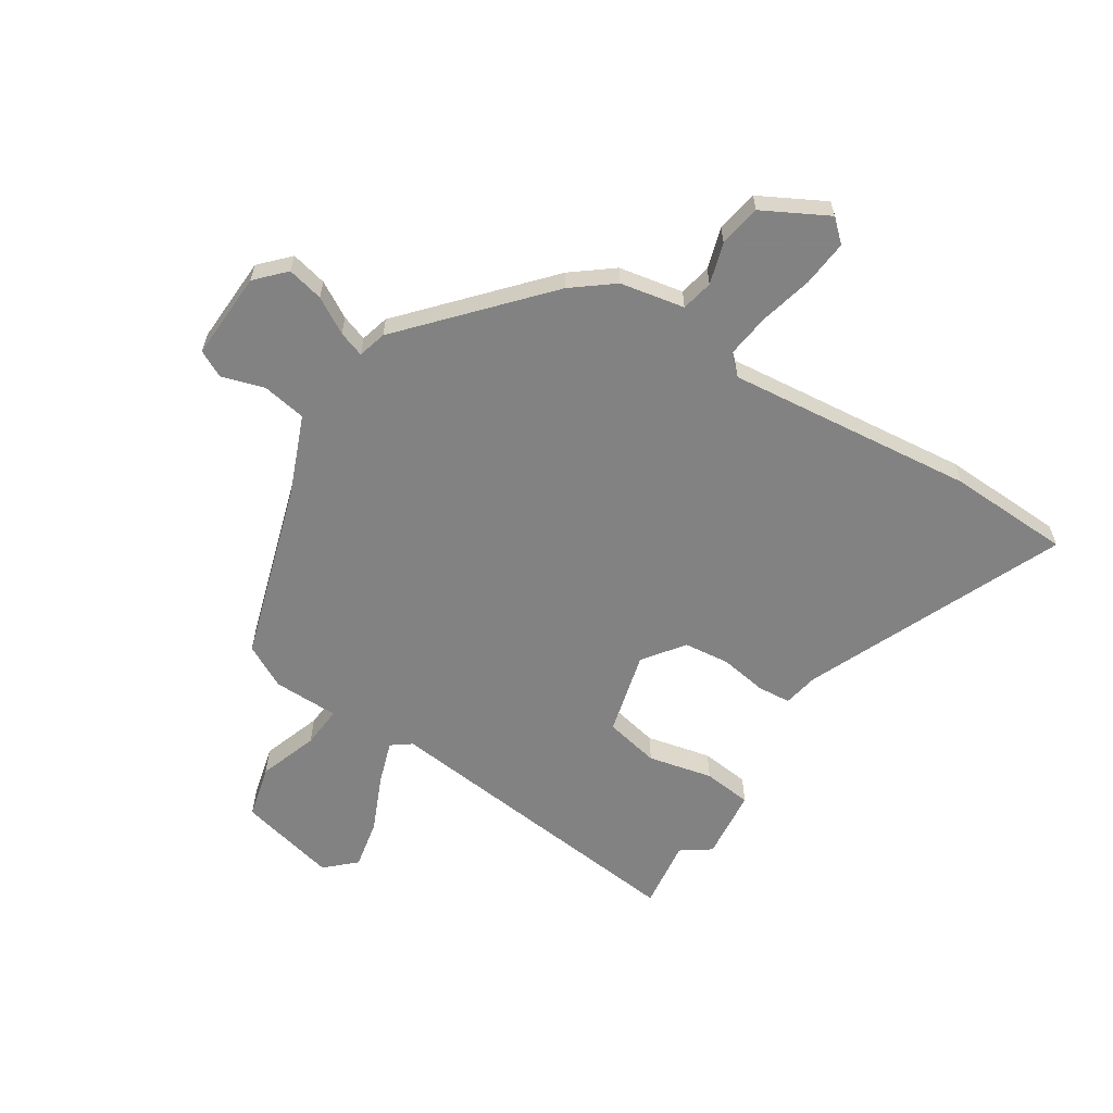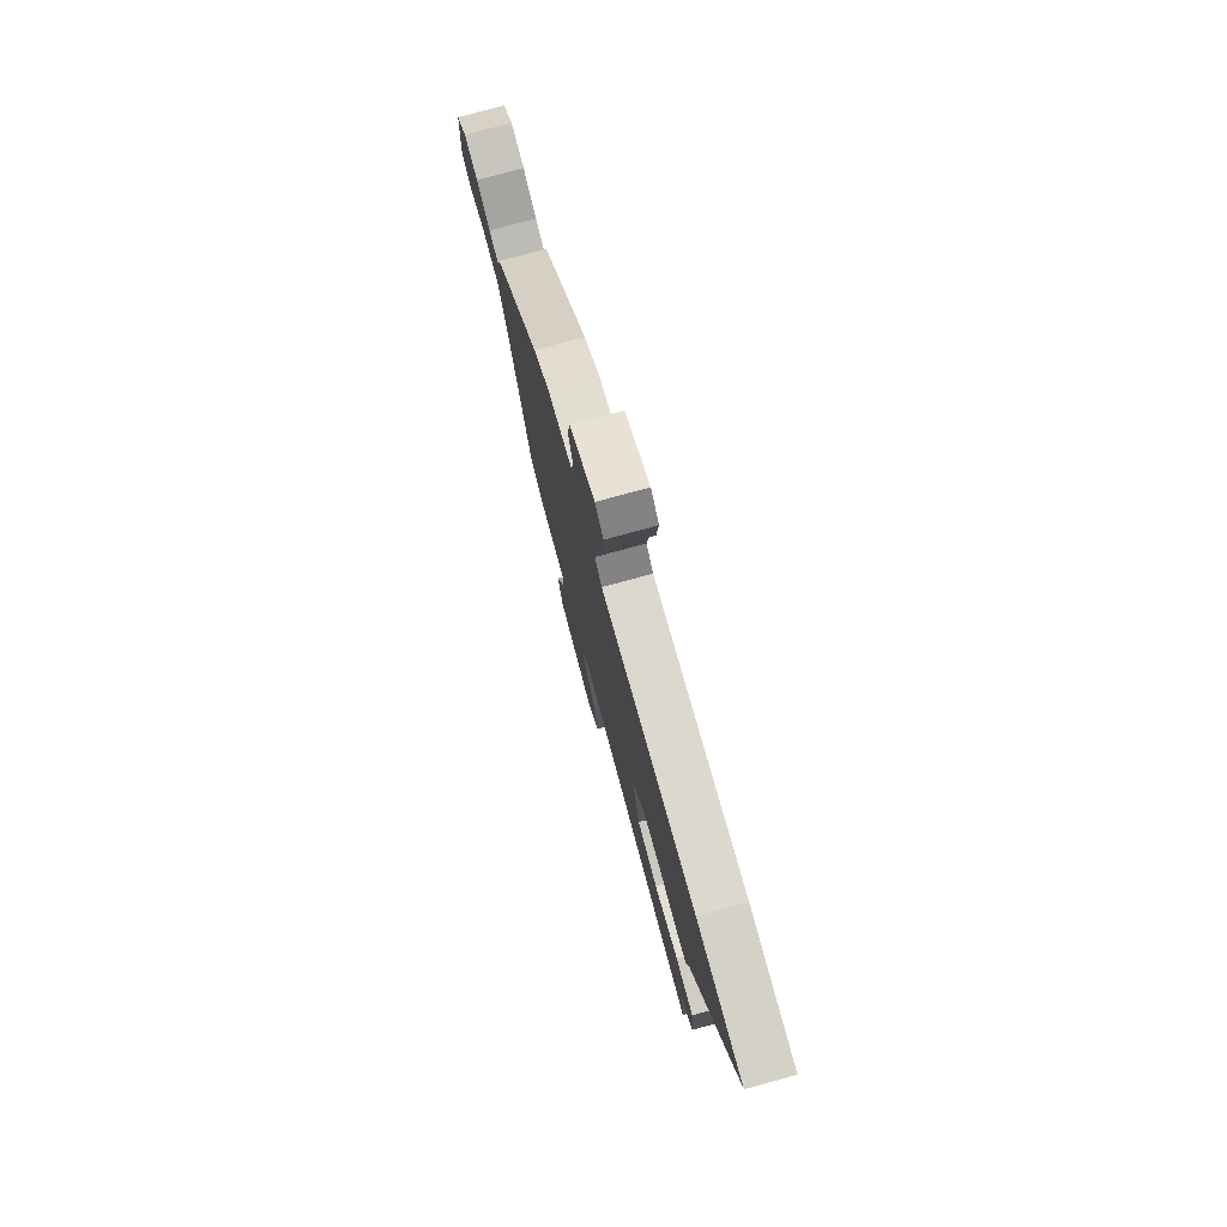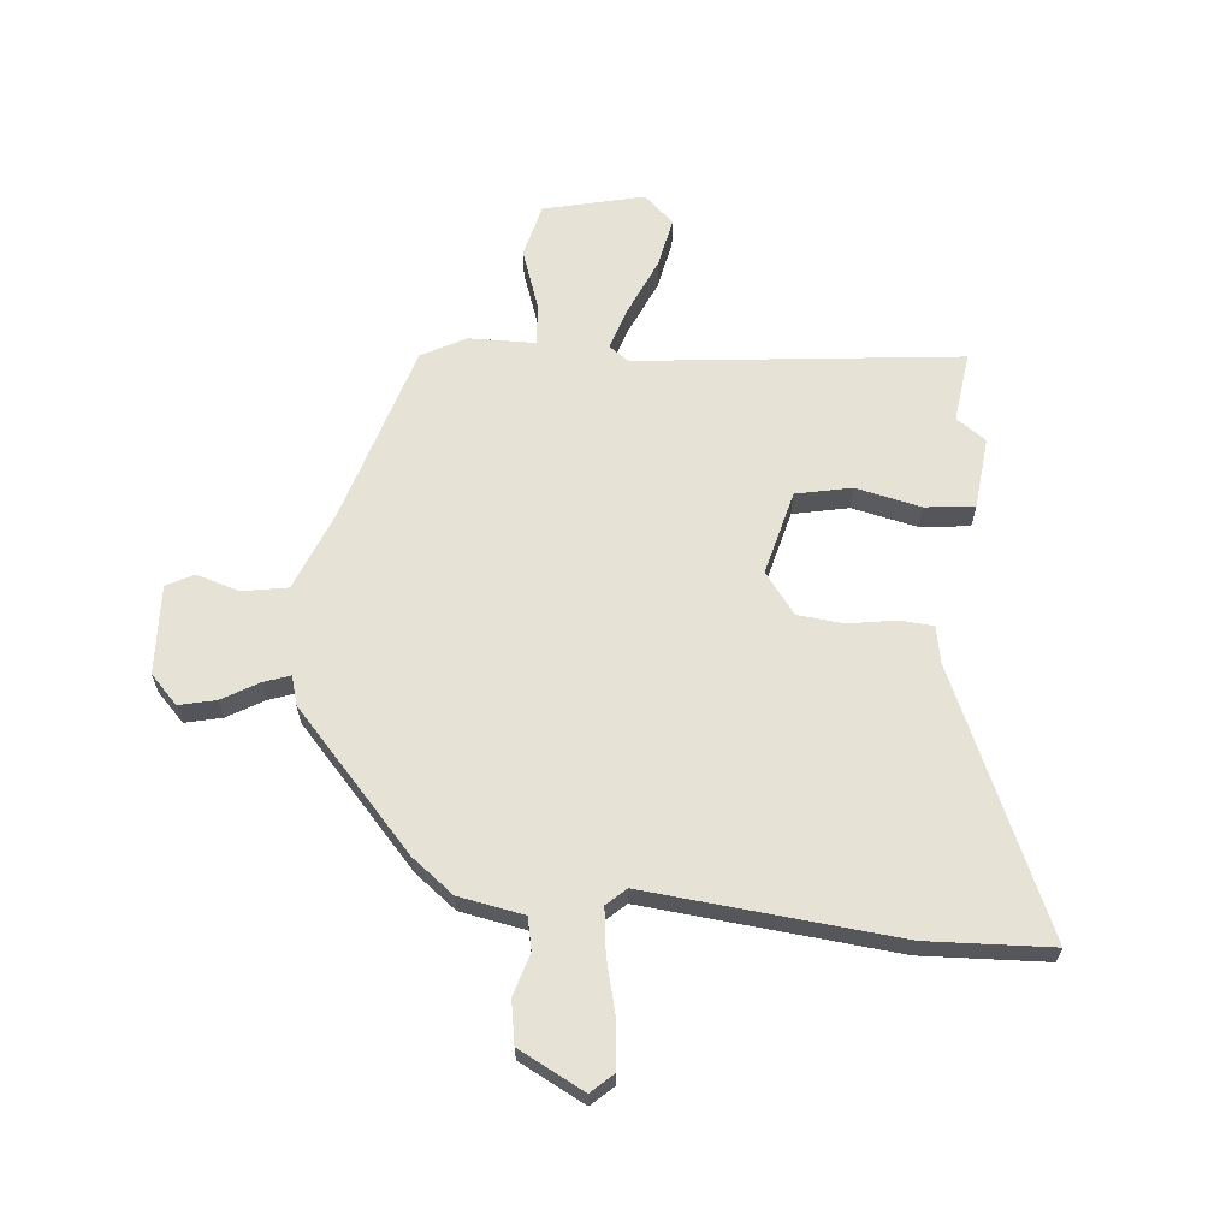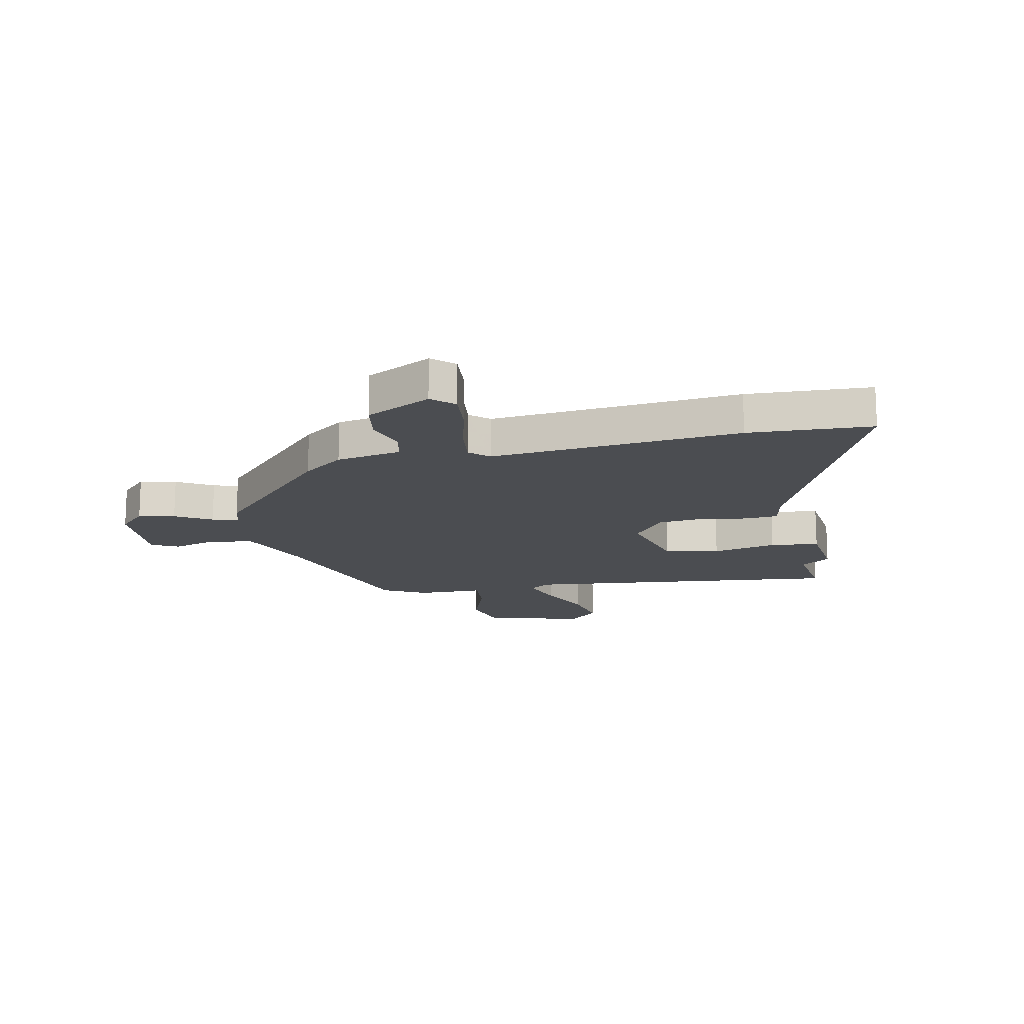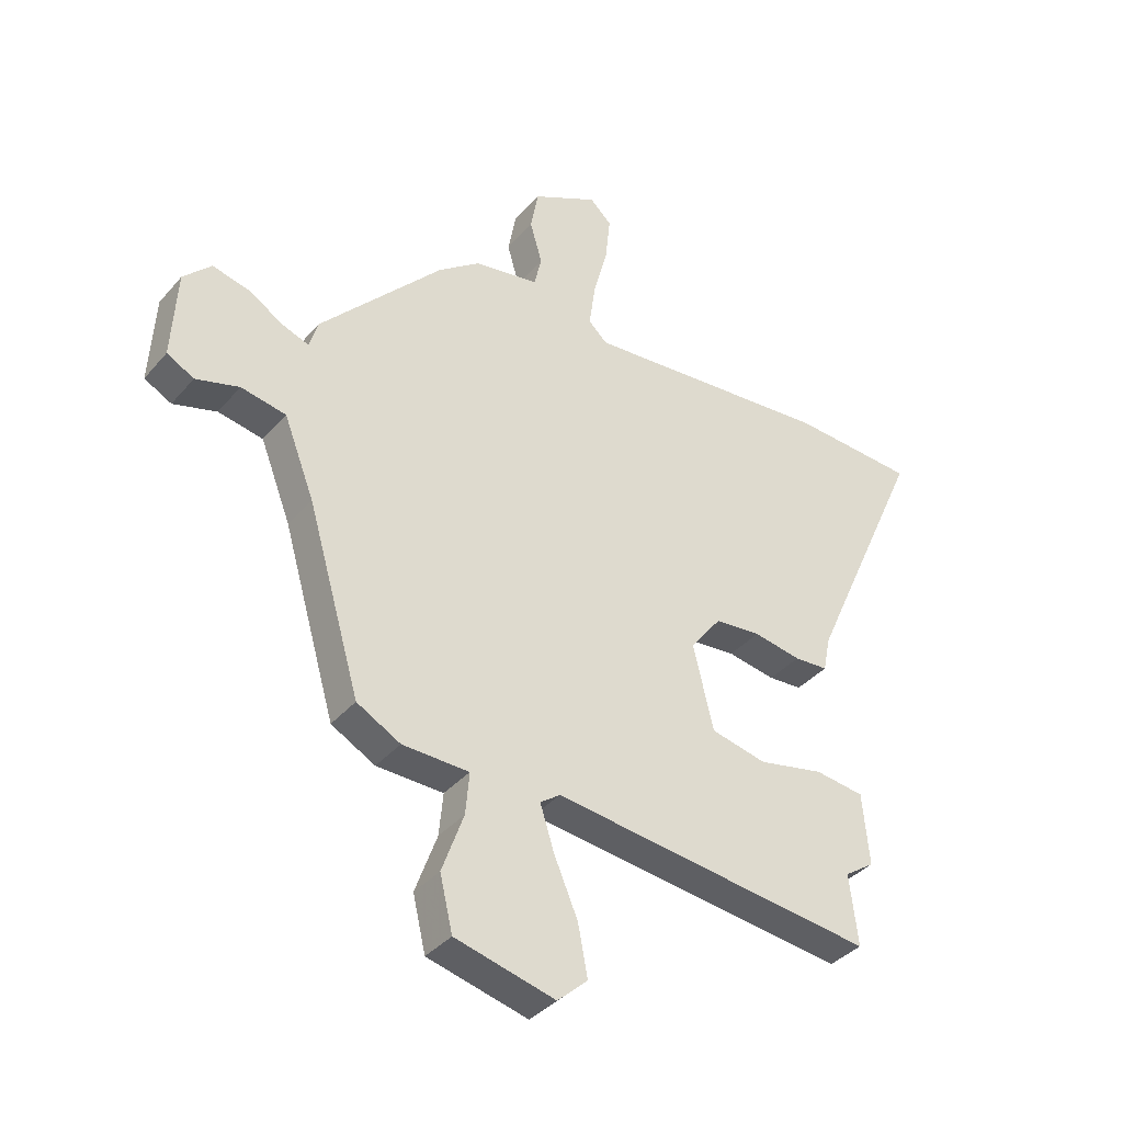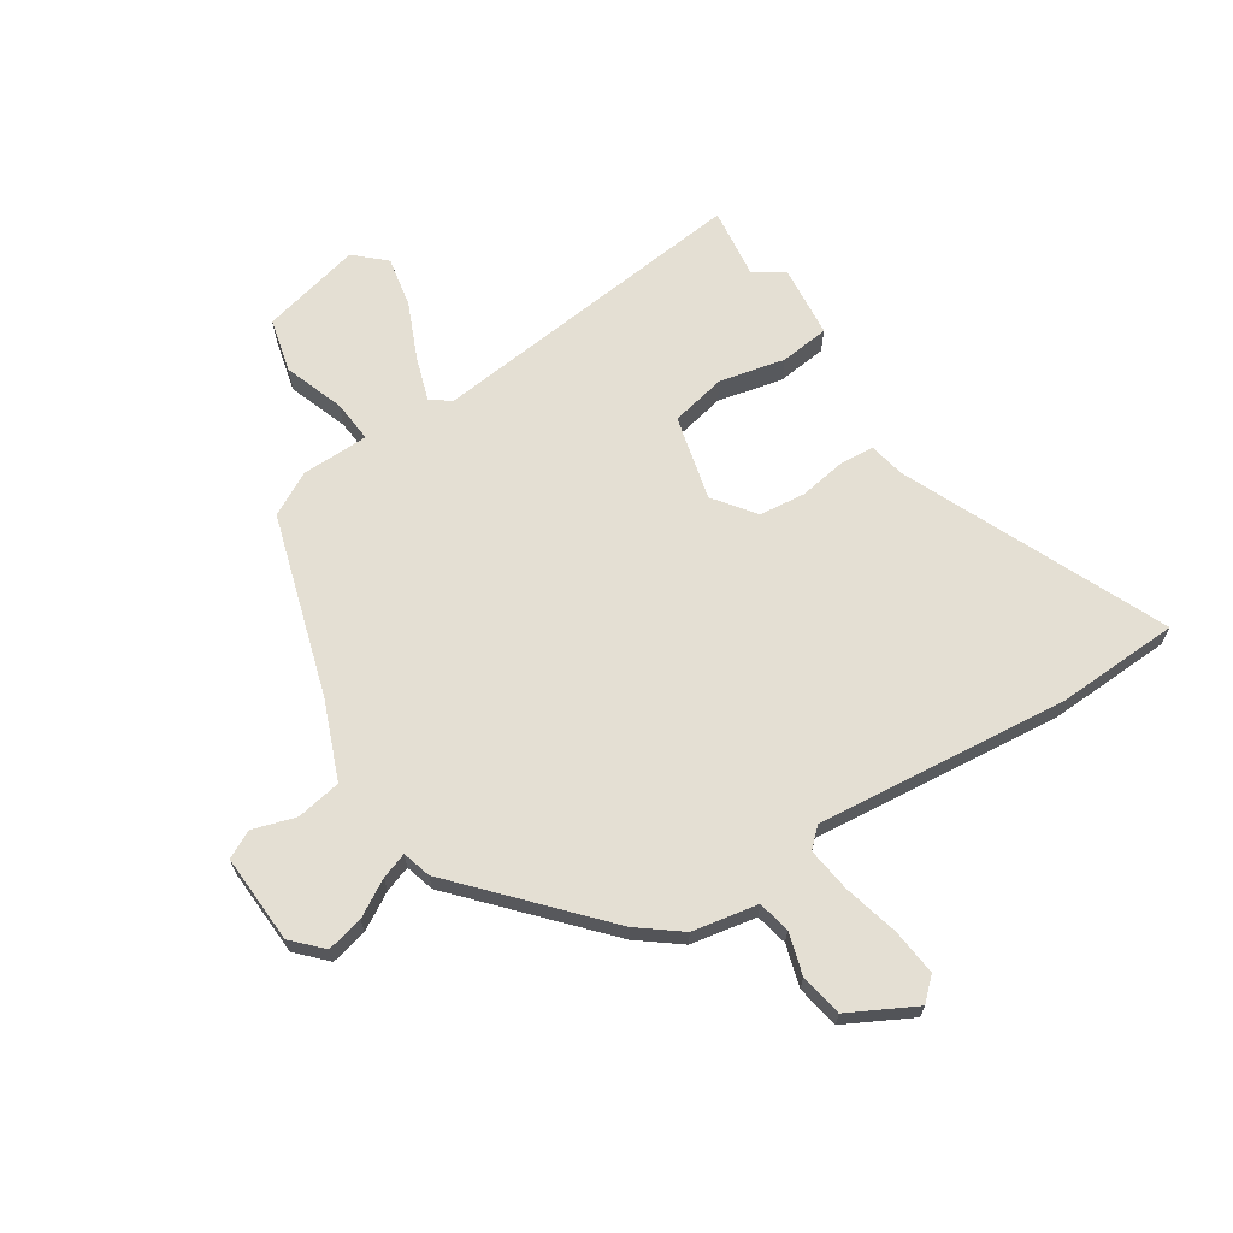
<metadata>
{"format":"obj","ext":"obj","renderer":"f3d","projection":"perspective","resolution":1024,"background":"white","views":[{"elev":-60.9,"azim":-31.8,"up":"+Y"},{"elev":77.1,"azim":74.7,"up":"+Z"},{"elev":63.6,"azim":5.9,"up":"+Y"},{"elev":-15.6,"azim":12.5,"up":"+Y"},{"elev":-37.4,"azim":-35.4,"up":"+Z"},{"elev":66.4,"azim":-32.4,"up":"+Y"}]}
</metadata>
<code>
v -0.322 0.07 0.444
v -0.247 0.07 0.501
v -0.129 0.07 0.522
v -0.116 0.07 0.58
v -0.138 0.07 0.656
v -0.124 0.07 0.733
v -0.005 0.07 0.794
v 0.034 0.07 0.757
v 0.025 0.07 0.673
v -0.001 0.07 0.574
v -0.012 0.07 0.493
v 0.022 0.07 0.461
v 0.476 0.07 0.501
v 0.7 0.07 0.489
v 0.49 0.07 0.02
v 0.477 0.07 -0.045
v 0.416 0.07 -0.049
v 0.33 0.07 -0.034
v 0.247 0.07 -0.042
v 0.191 0.07 -0.115
v 0.228 0.07 -0.268
v 0.328 0.07 -0.29
v 0.446 0.07 -0.265
v 0.535 0.07 -0.276
v 0.547 0.07 -0.406
v 0.493 0.07 -0.443
v 0.508 0.07 -0.57
v -0.075 0.07 -0.501
v -0.111 0.07 -0.527
v -0.086 0.07 -0.606
v -0.043 0.07 -0.707
v -0.026 0.07 -0.798
v -0.08 0.07 -0.847
v -0.26 0.07 -0.802
v -0.283 0.07 -0.705
v -0.244 0.07 -0.597
v -0.237 0.07 -0.521
v -0.357 0.07 -0.518
v -0.436 0.07 -0.475
v -0.532 0.07 -0.147
v -0.587 0.07 -0.006
v -0.668 0.07 0.009
v -0.746 0.07 -0.014
v -0.795 0.07 0.012
v -0.786 0.07 0.173
v -0.736 0.07 0.224
v -0.67 0.07 0.208
v -0.605 0.07 0.169
v -0.558 0.07 0.152
v -0.543 0.07 0.204
v -0.322 0 0.444
v -0.247 0 0.501
v -0.129 0 0.522
v -0.116 0 0.58
v -0.138 0 0.656
v -0.124 0 0.733
v -0.005 0 0.794
v 0.034 0 0.757
v 0.025 0 0.673
v -0.001 0 0.574
v -0.012 0 0.493
v 0.022 0 0.461
v 0.476 0 0.501
v 0.7 0 0.489
v 0.49 0 0.02
v 0.477 0 -0.045
v 0.416 0 -0.049
v 0.33 0 -0.034
v 0.247 0 -0.042
v 0.191 0 -0.115
v 0.228 0 -0.268
v 0.328 0 -0.29
v 0.446 0 -0.265
v 0.535 0 -0.276
v 0.547 0 -0.406
v 0.493 0 -0.443
v 0.508 0 -0.57
v -0.075 0 -0.501
v -0.111 0 -0.527
v -0.086 0 -0.606
v -0.043 0 -0.707
v -0.026 0 -0.798
v -0.08 0 -0.847
v -0.26 0 -0.802
v -0.283 0 -0.705
v -0.244 0 -0.597
v -0.237 0 -0.521
v -0.357 0 -0.518
v -0.436 0 -0.475
v -0.532 0 -0.147
v -0.587 0 -0.006
v -0.668 0 0.009
v -0.746 0 -0.014
v -0.795 0 0.012
v -0.786 0 0.173
v -0.736 0 0.224
v -0.67 0 0.208
v -0.605 0 0.169
v -0.558 0 0.152
v -0.543 0 0.204
f 49 50 1 2
f 45 46 47 48
f 45 48 49
f 42 43 44 45
f 41 42 45 49
f 40 41 49 2
f 37 38 39 40
f 33 34 35 36
f 33 36 37
f 30 31 32 33
f 29 30 33 37
f 28 29 37 40
f 26 27 28 40
f 22 23 24 25
f 21 22 25 26
f 15 16 17 18
f 15 18 19
f 12 13 14 15
f 11 12 15 19
f 7 8 9 10
f 7 10 11
f 4 5 6 7
f 3 4 7 11
f 21 26 40
f 20 21 40 2
f 11 19 20
f 2 3 11 20
f 52 51 100 99
f 98 97 96 95
f 99 98 95
f 95 94 93 92
f 99 95 92 91
f 52 99 91 90
f 90 89 88 87
f 86 85 84 83
f 87 86 83
f 83 82 81 80
f 87 83 80 79
f 90 87 79 78
f 90 78 77 76
f 75 74 73 72
f 76 75 72 71
f 68 67 66 65
f 69 68 65
f 65 64 63 62
f 69 65 62 61
f 60 59 58 57
f 61 60 57
f 57 56 55 54
f 61 57 54 53
f 90 76 71
f 52 90 71 70
f 70 69 61
f 70 61 53 52
f 1 51 52 2
f 2 52 53 3
f 3 53 54 4
f 4 54 55 5
f 5 55 56 6
f 6 56 57 7
f 7 57 58 8
f 8 58 59 9
f 9 59 60 10
f 10 60 61 11
f 11 61 62 12
f 12 62 63 13
f 13 63 64 14
f 14 64 65 15
f 15 65 66 16
f 16 66 67 17
f 17 67 68 18
f 18 68 69 19
f 19 69 70 20
f 20 70 71 21
f 21 71 72 22
f 22 72 73 23
f 23 73 74 24
f 24 74 75 25
f 25 75 76 26
f 26 76 77 27
f 27 77 78 28
f 28 78 79 29
f 29 79 80 30
f 30 80 81 31
f 31 81 82 32
f 32 82 83 33
f 33 83 84 34
f 34 84 85 35
f 35 85 86 36
f 36 86 87 37
f 37 87 88 38
f 38 88 89 39
f 39 89 90 40
f 40 90 91 41
f 41 91 92 42
f 42 92 93 43
f 43 93 94 44
f 44 94 95 45
f 45 95 96 46
f 46 96 97 47
f 47 97 98 48
f 48 98 99 49
f 49 99 100 50
f 50 100 51 1

</code>
